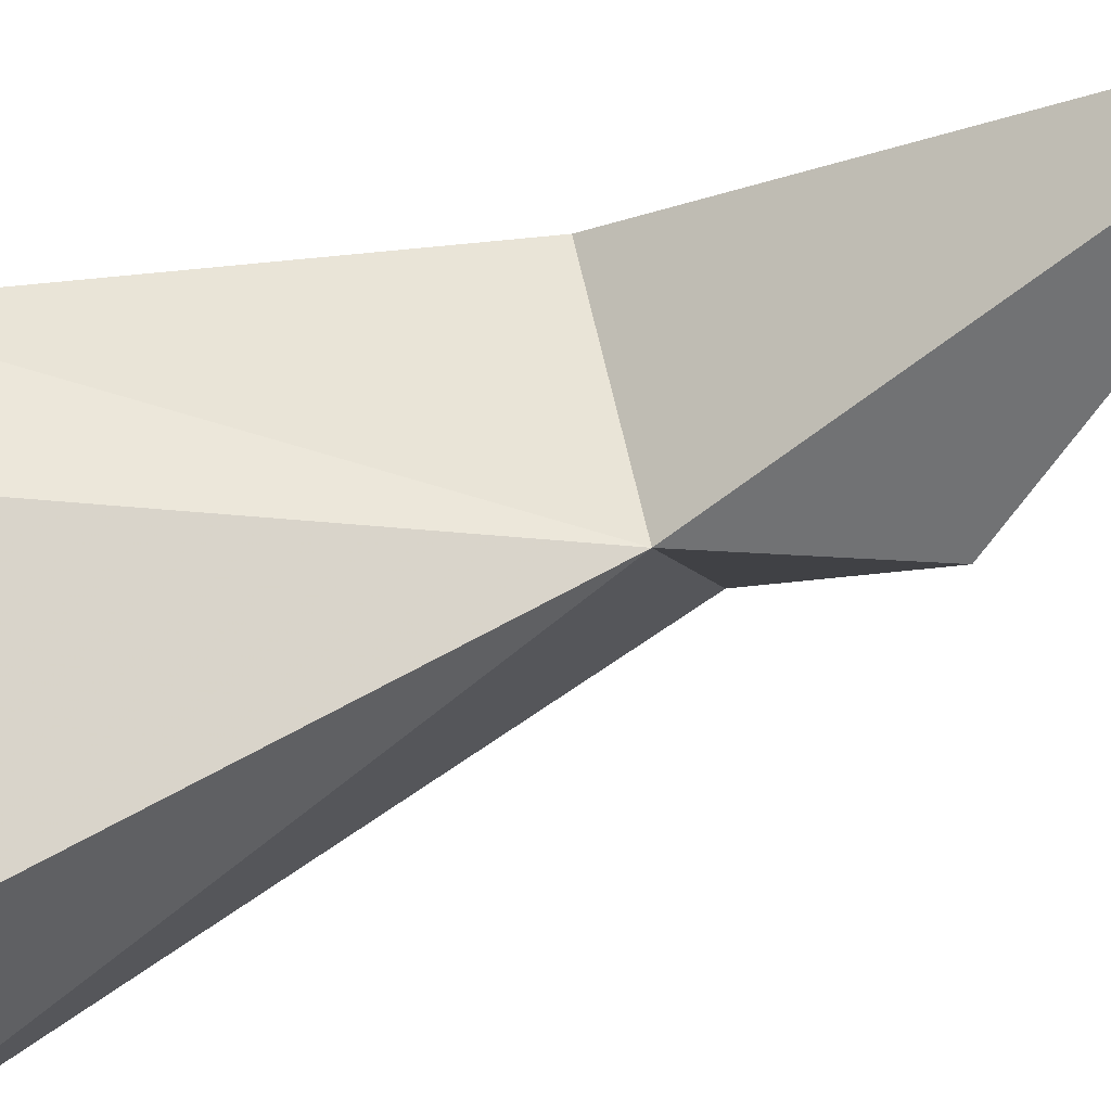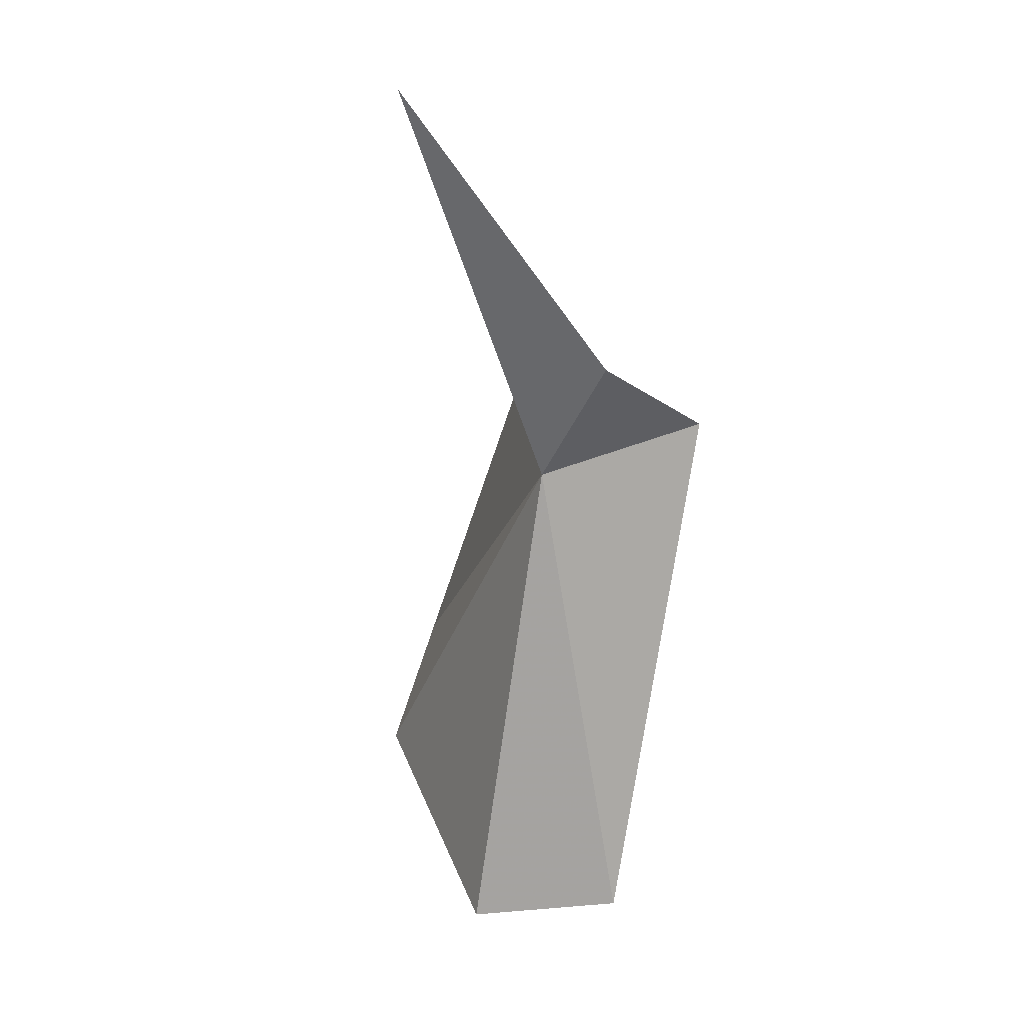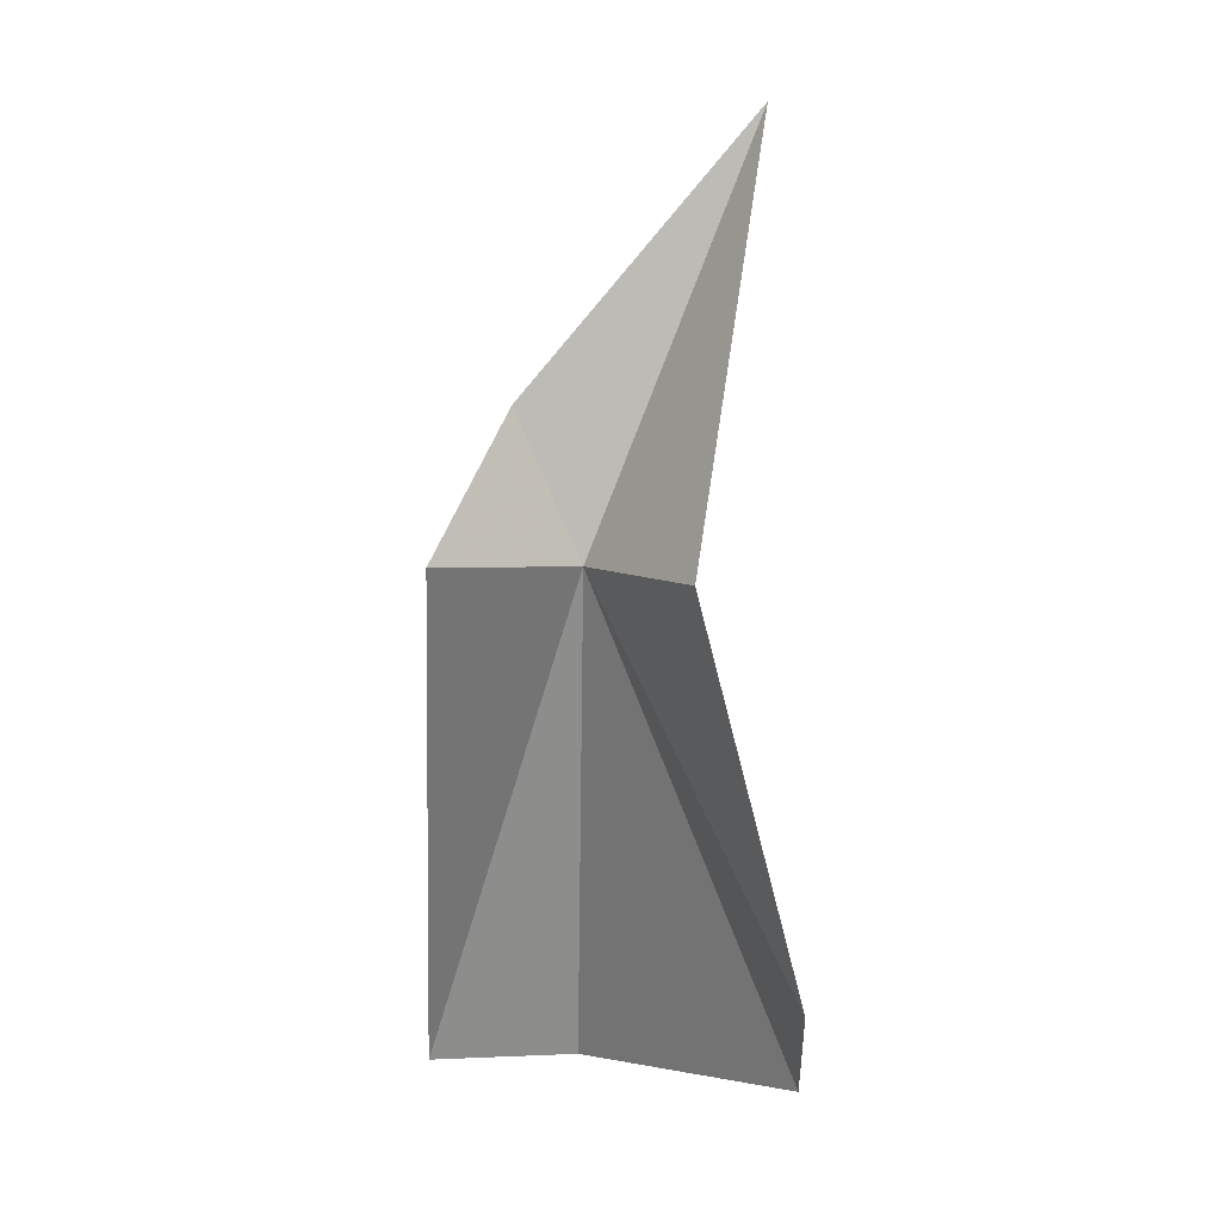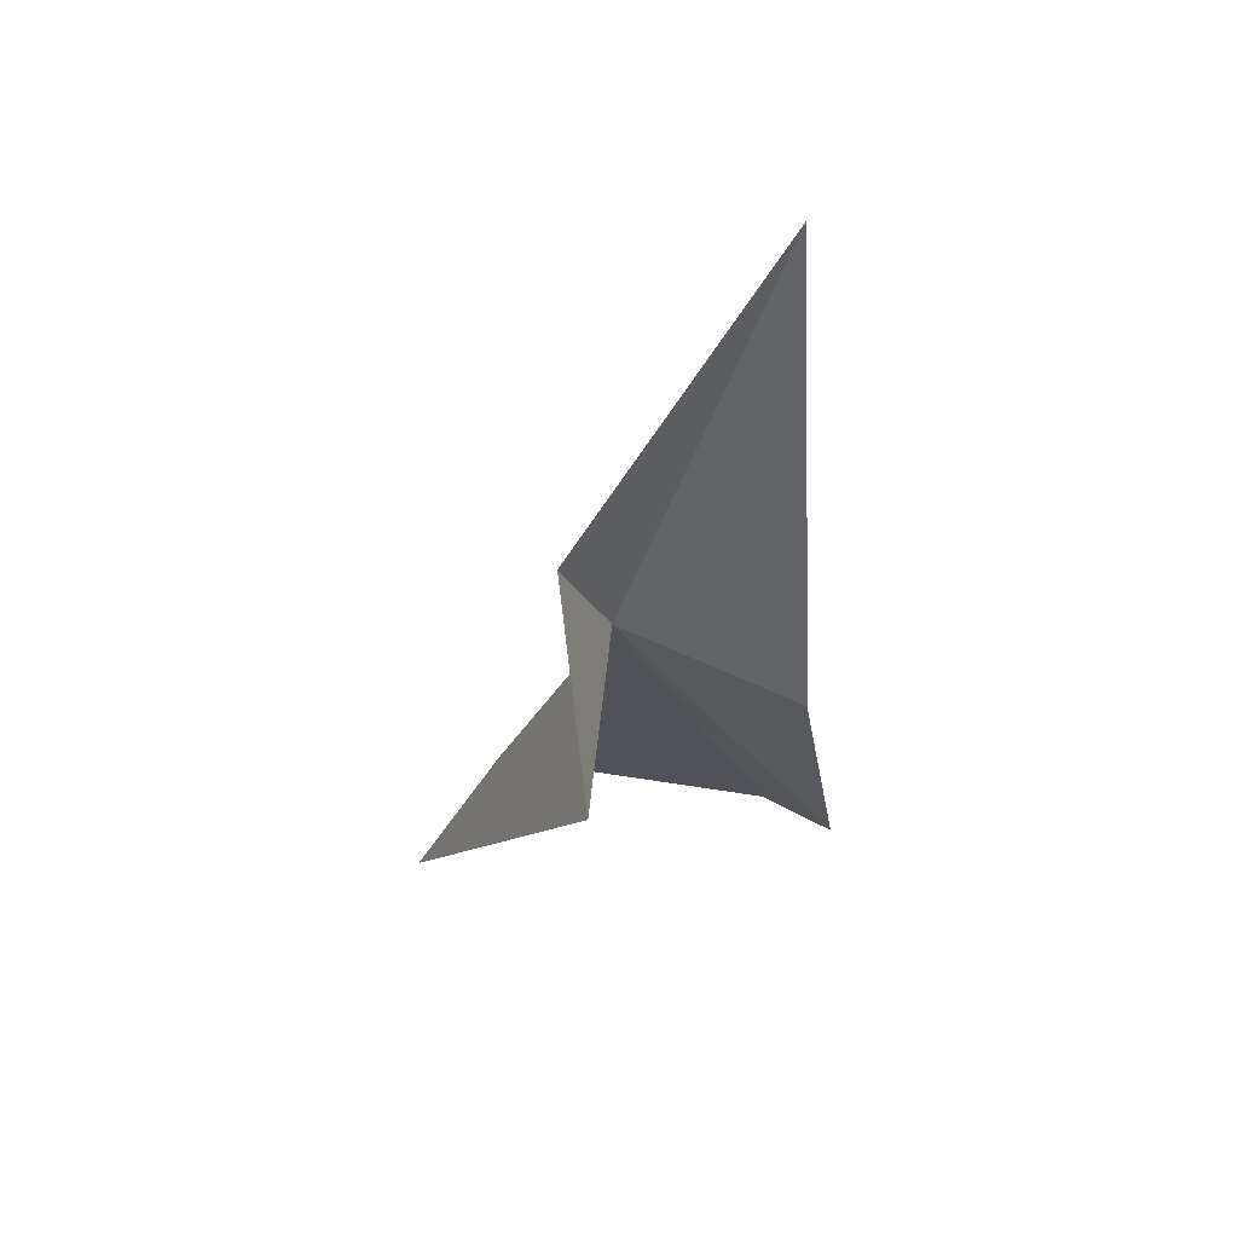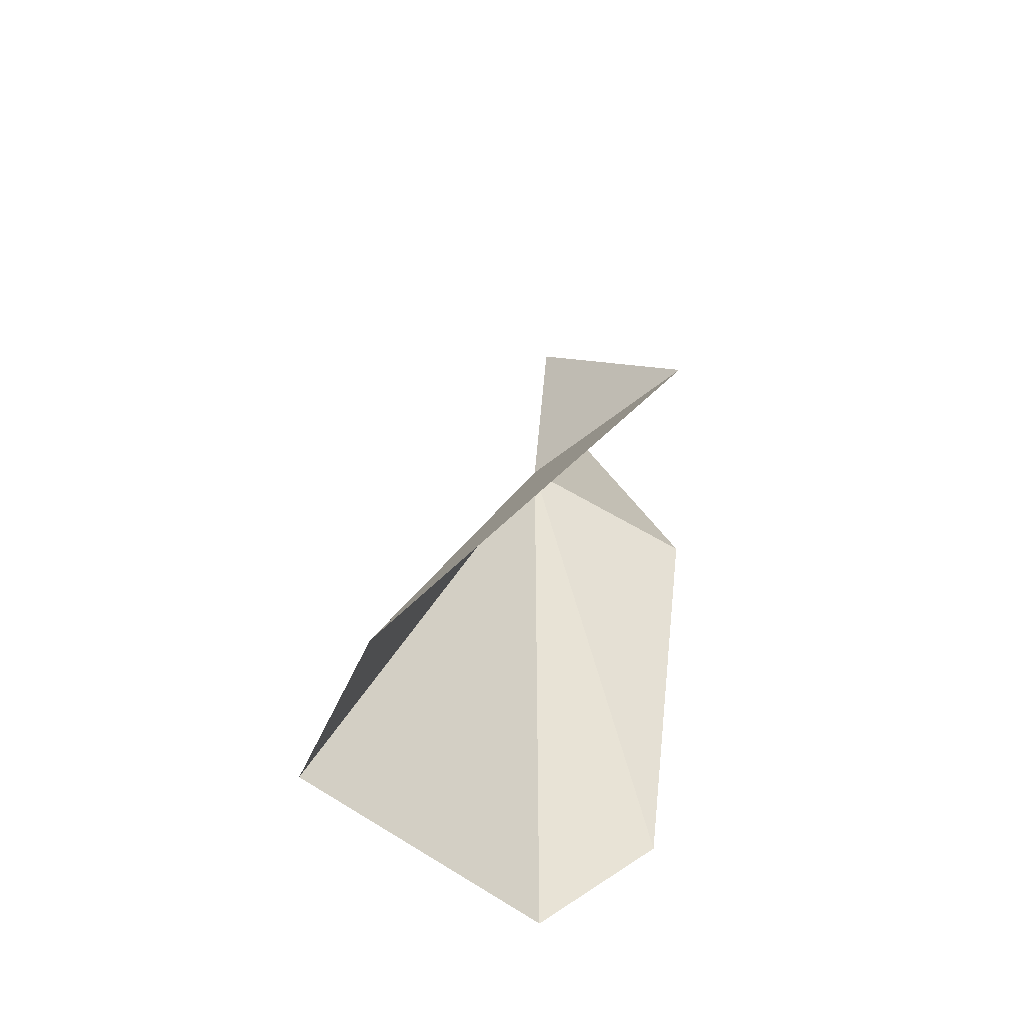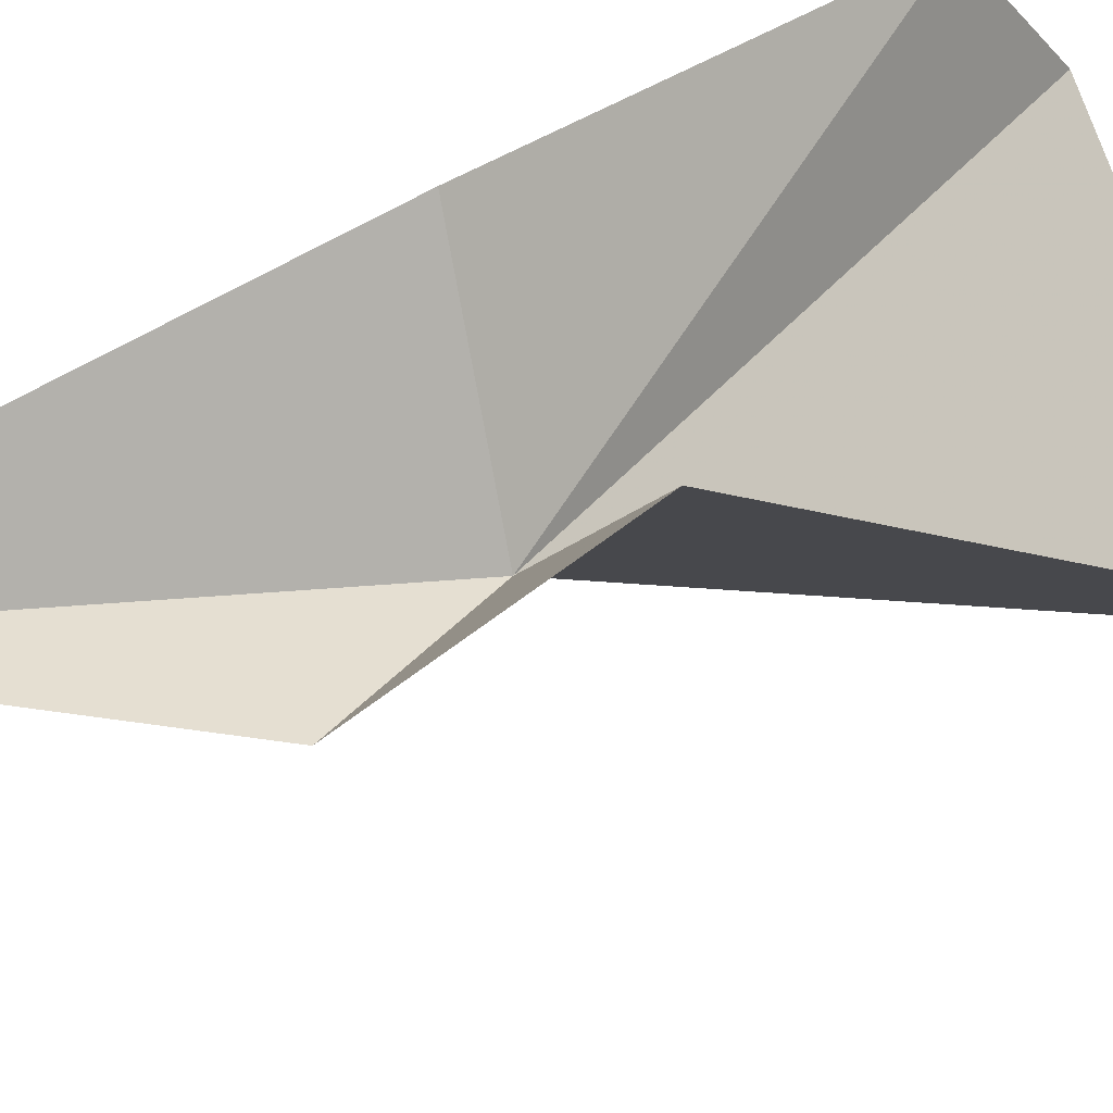
<metadata>
{"format":"obj","ext":"obj","renderer":"f3d","projection":"perspective","resolution":1024,"background":"white","views":[{"elev":-53.8,"azim":-72.3,"up":"+Y"},{"elev":38.8,"azim":18.8,"up":"+Z"},{"elev":2.1,"azim":176.2,"up":"+Z"},{"elev":54.5,"azim":141.7,"up":"+Z"},{"elev":-55.2,"azim":86.5,"up":"+Z"},{"elev":38.6,"azim":57.5,"up":"+Y"}]}
</metadata>
<code>
v 46.18 4.276 47.72
v 49.31 0.9286 37.15
v 46.05 -0.3591 36.92
v 41.91 4.558 37.27
v 49.22 7.424 47.75
v 47.59 4.504 50.88
v 42.17 7.038 39.32
v 44.34 7.885 47.43
v 42.63 4.939 56.75
f 1 3 2
f 1 4 3
f 1 2 5
f 1 5 6
f 1 7 4
f 1 8 7
f 1 9 8
f 1 6 9

</code>
